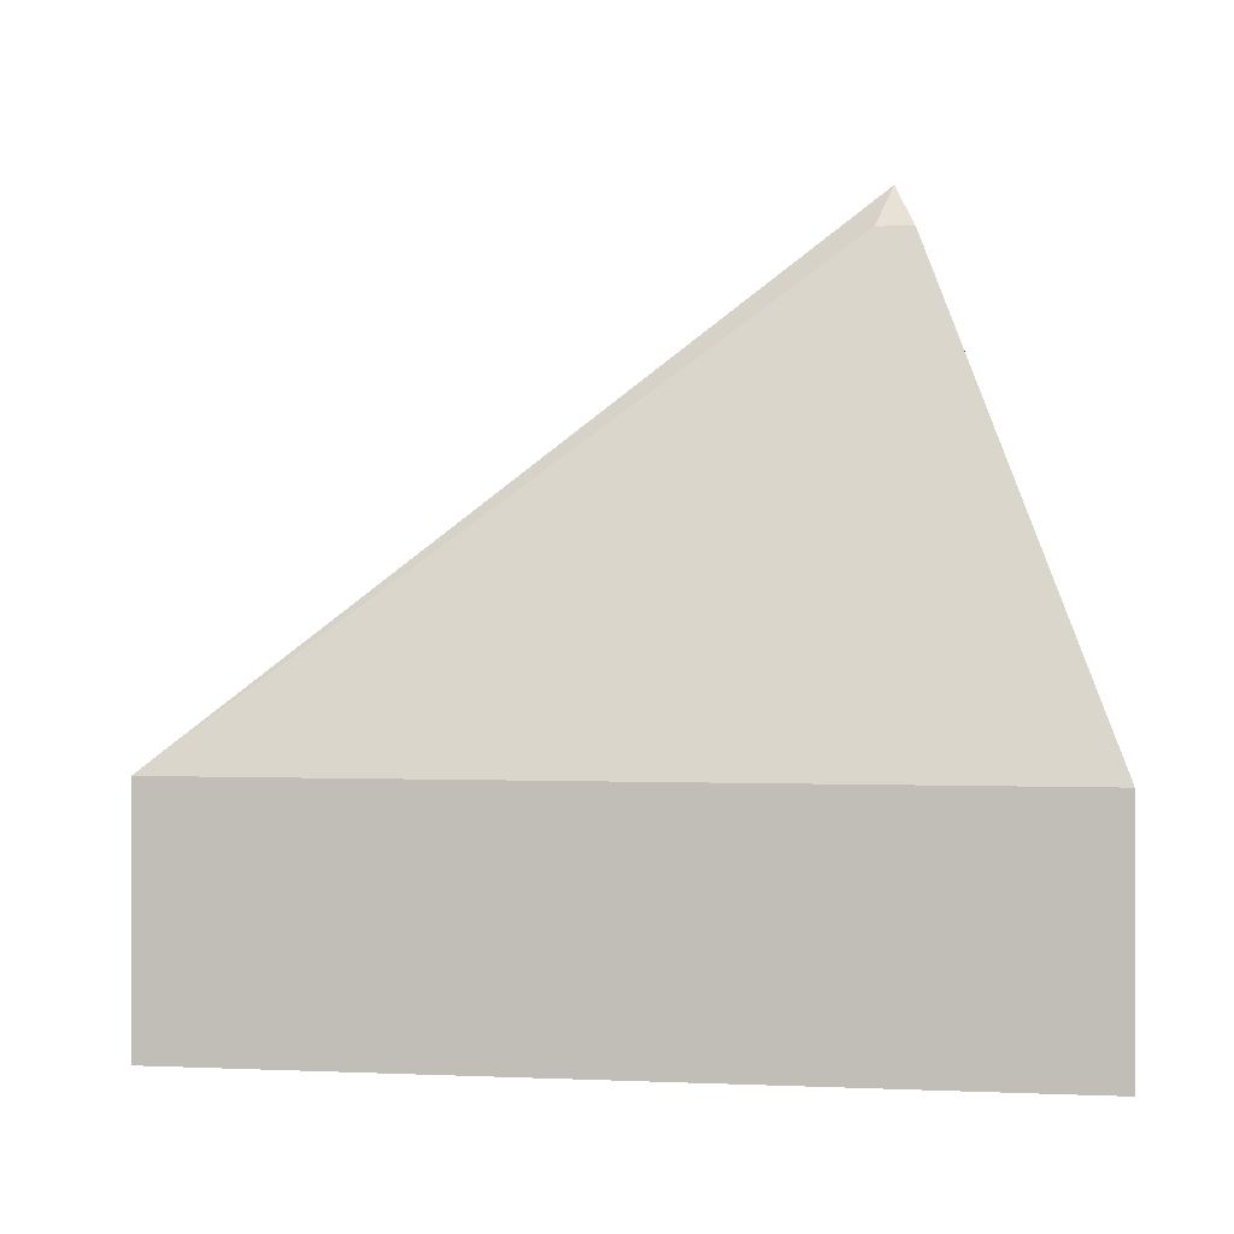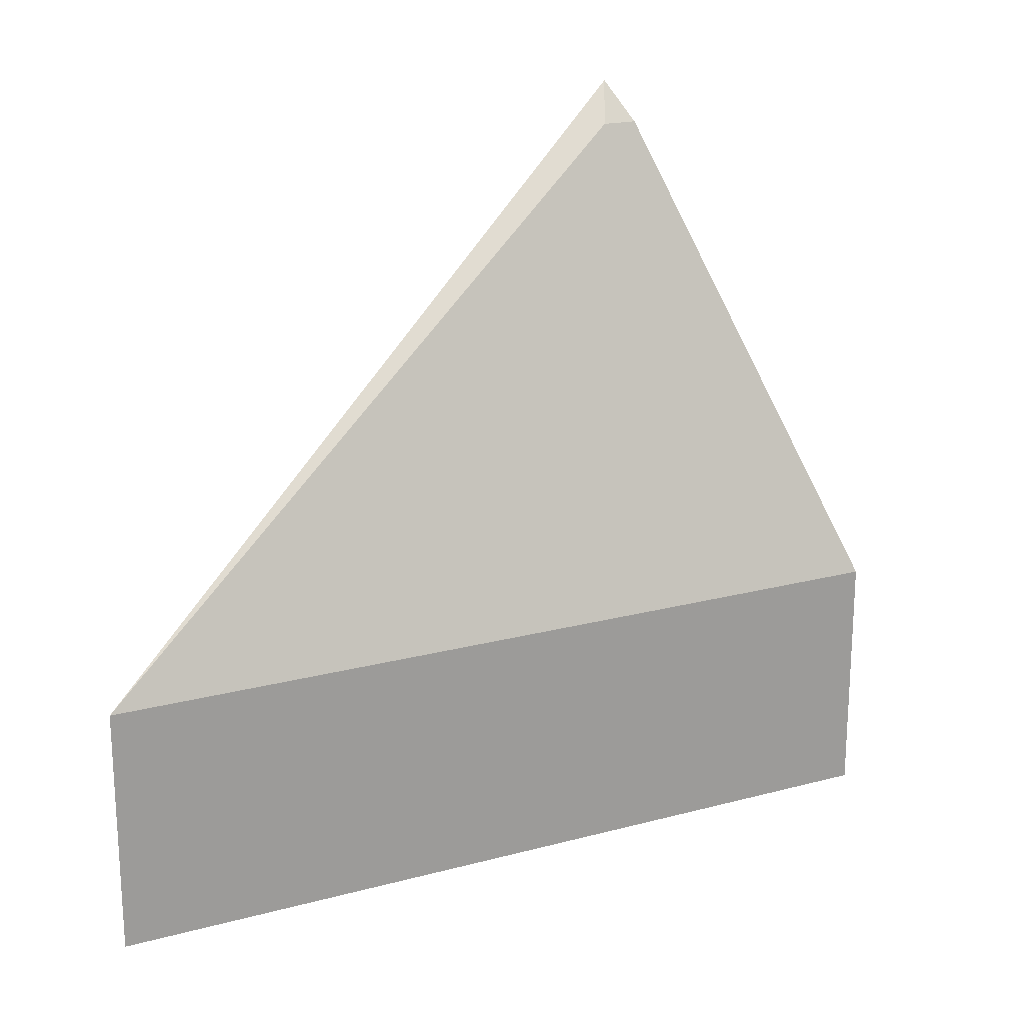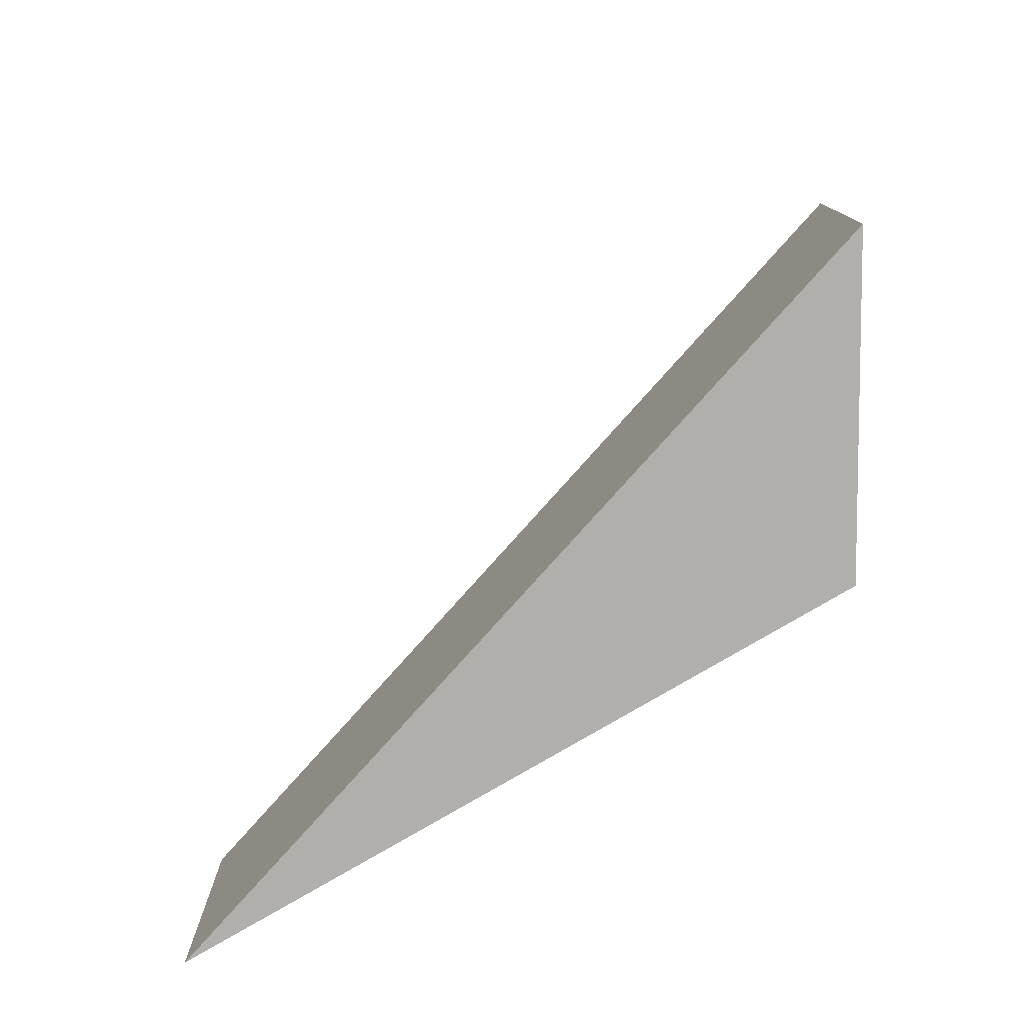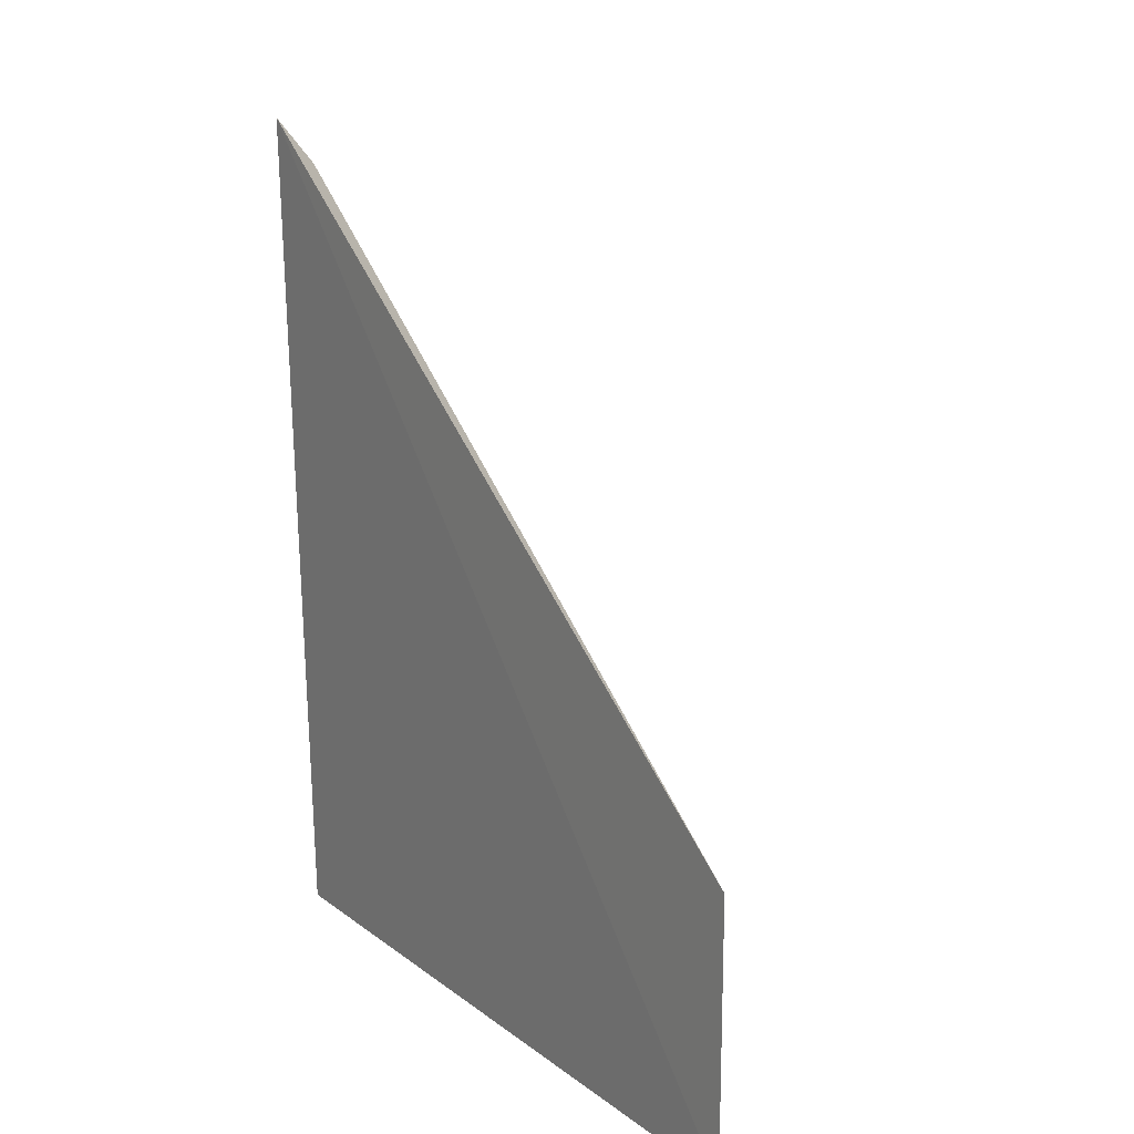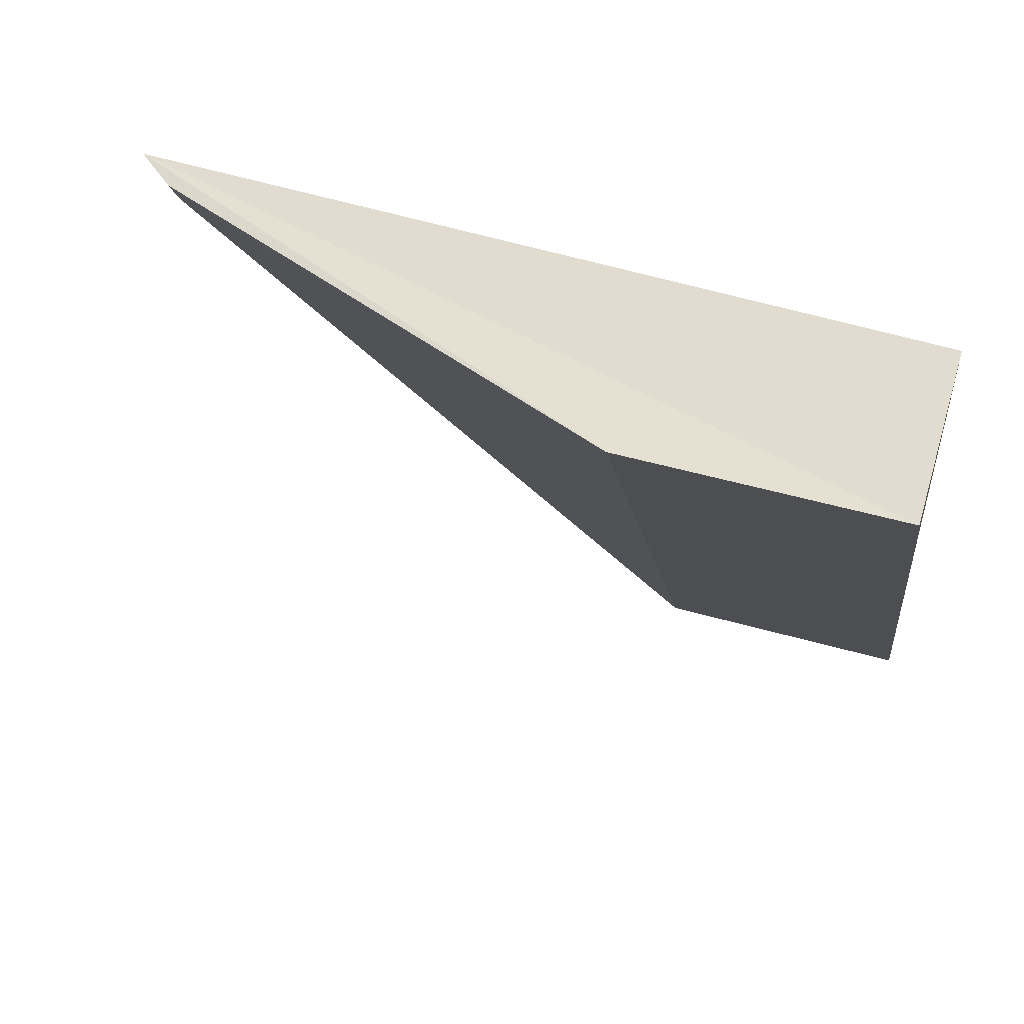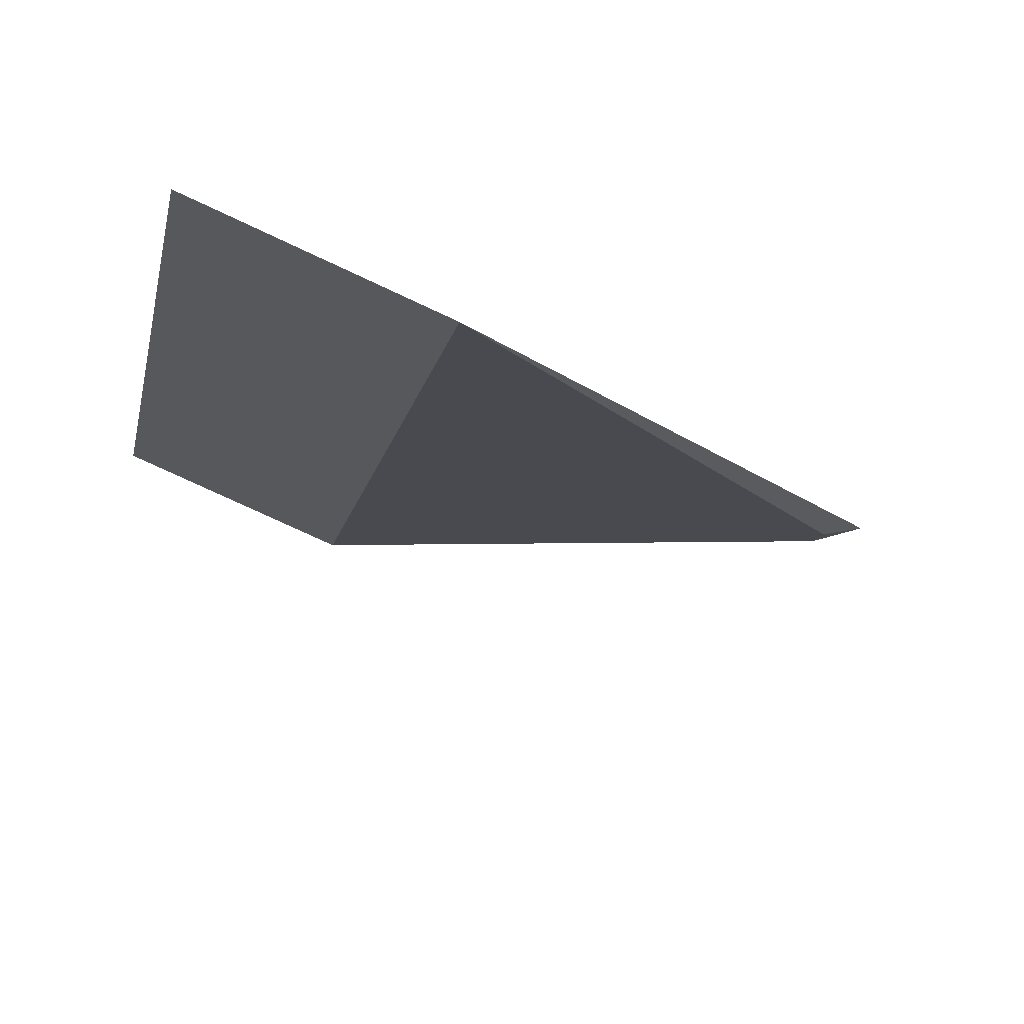
<metadata>
{"format":"obj","ext":"obj","renderer":"f3d","projection":"perspective","resolution":1024,"background":"white","views":[{"elev":0.4,"azim":-107.9,"up":"+Y"},{"elev":19.7,"azim":-143.9,"up":"+Y"},{"elev":-78.3,"azim":-69.3,"up":"+Y"},{"elev":16.9,"azim":135.9,"up":"+Y"},{"elev":52.6,"azim":-73.1,"up":"+Z"},{"elev":-77.8,"azim":65.1,"up":"+Z"}]}
</metadata>
<code>
v -132.4 -2.212 70.9
v -132.4 -8.323 70.77
v -131.6 -8.325 65.64
v -131.6 -6.353 65.64
v -134.7 -6.353 71.58
v -134.7 -8.325 71.58
v -132.6 -2.534 70.68
v -132.7 -2.534 70.94
f 1 2 3
f 1 3 4
f 5 4 3
f 6 2 1
f 6 1 5
f 6 5 3
f 6 3 2
f 7 1 4
f 7 4 5
f 8 7 5
f 8 5 1
f 8 1 7

</code>
